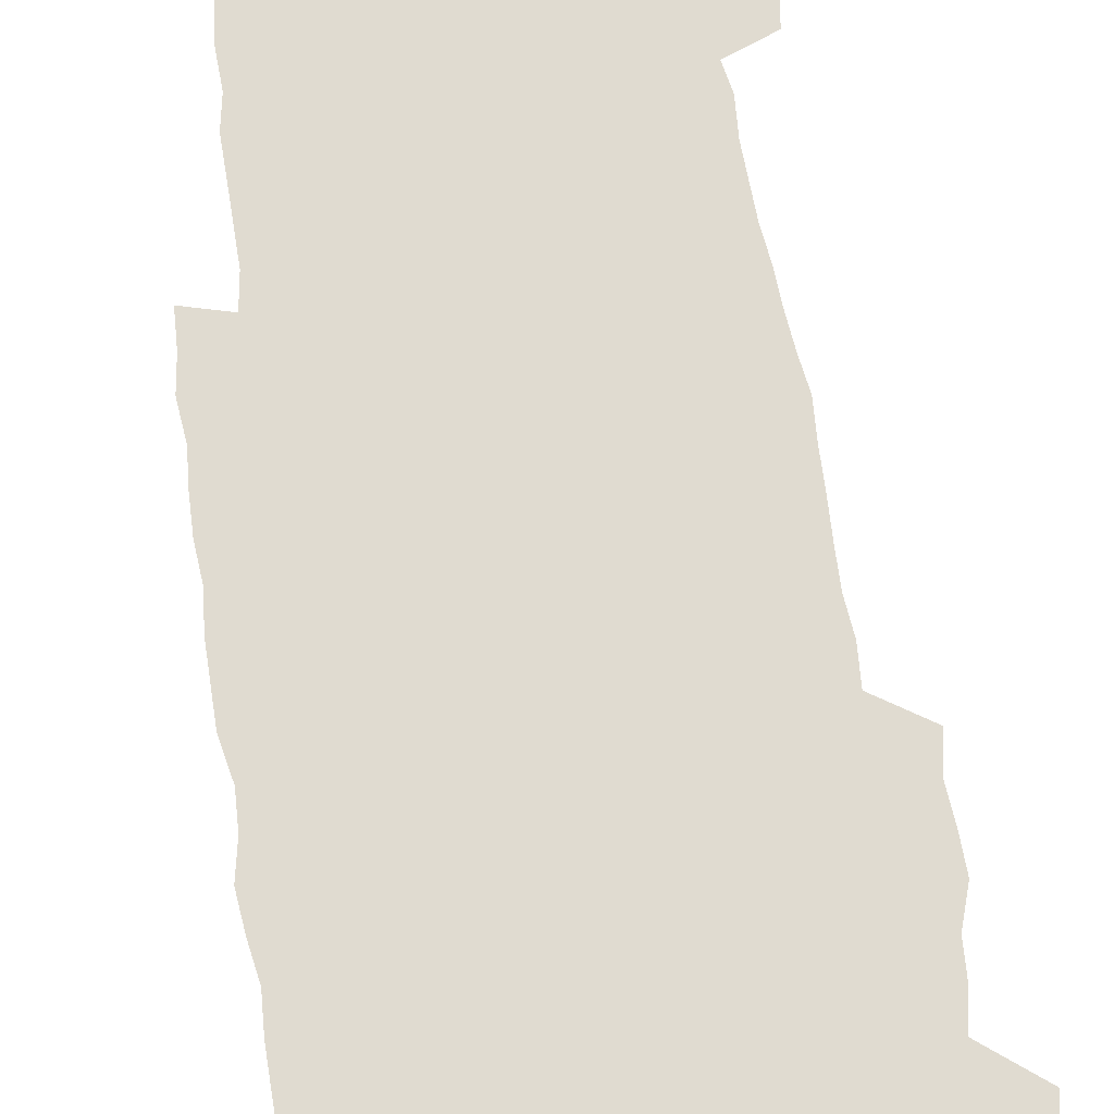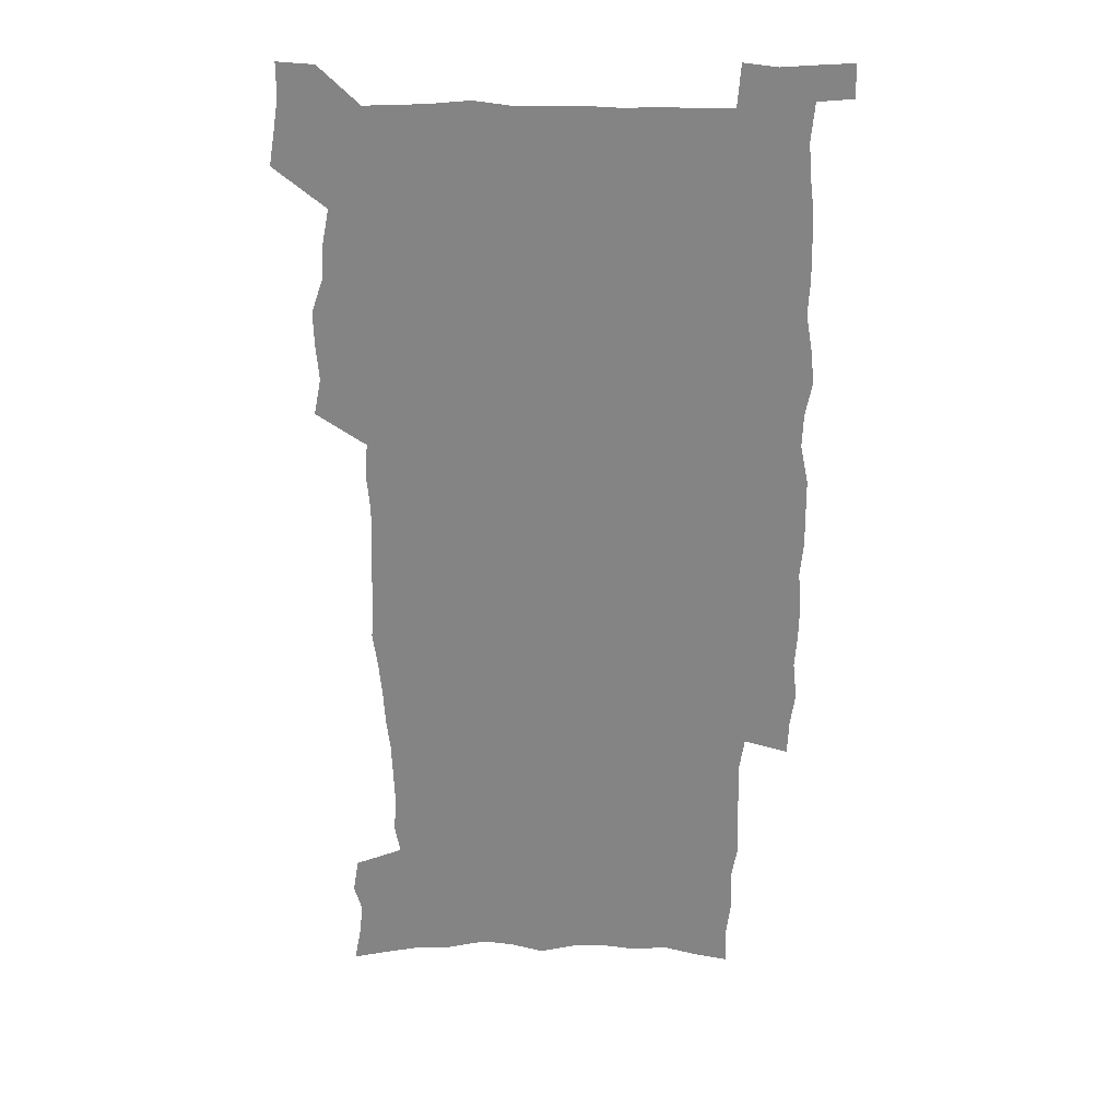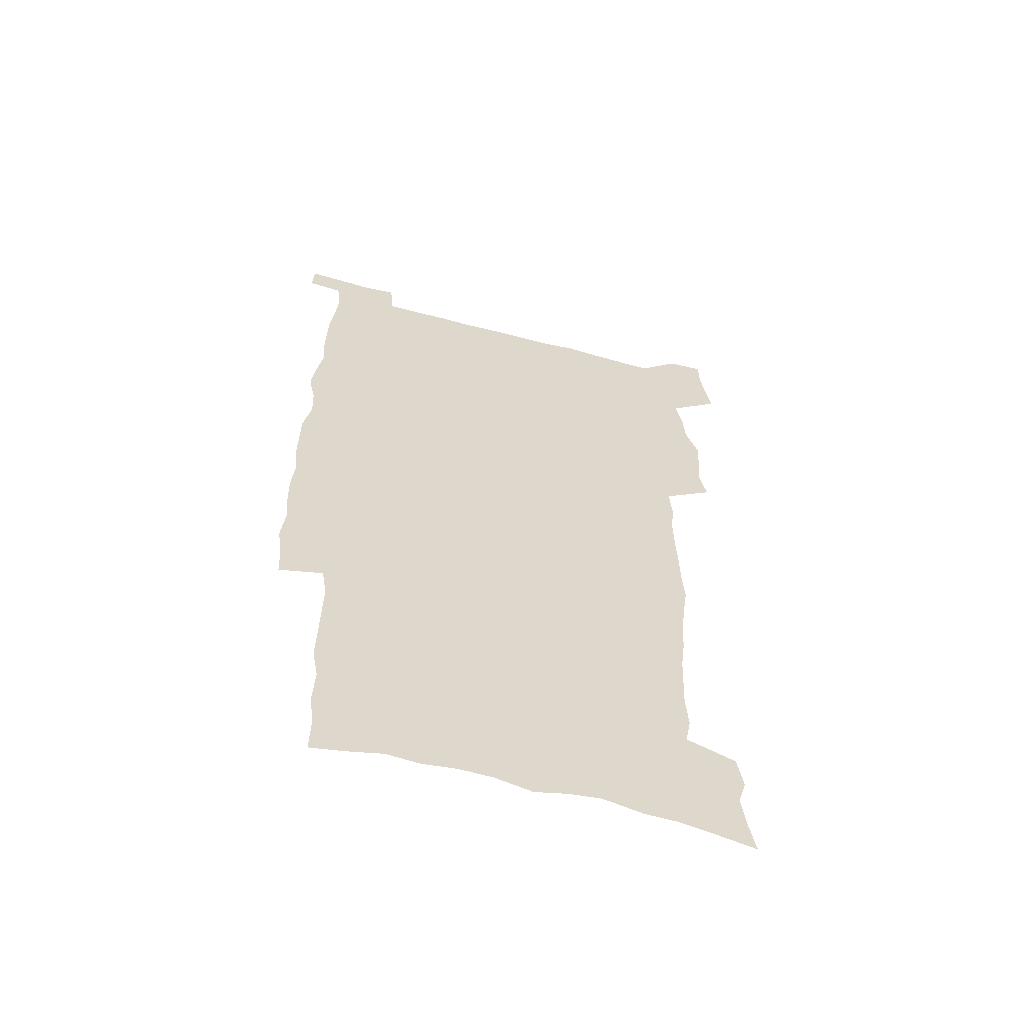
<metadata>
{"format":"obj","ext":"obj","renderer":"f3d","projection":"perspective","resolution":1024,"background":"white","views":[{"elev":70.0,"azim":171.6,"up":"+Z"},{"elev":28.3,"azim":1.8,"up":"+Y"},{"elev":-60.5,"azim":164.9,"up":"+Y"}]}
</metadata>
<code>
v 442.4 558 0
v 444.8 572.3 0
v 447 586.5 0
v 447 601.2 0
v 459.7 154.4 0
v 462.5 169.9 0
v 464.1 184.3 0
v 460.7 195.9 0
v 463.1 211.1 0
v 454.9 447.8 0
v 458 463.8 0
v 456.7 479.2 0
v 456.2 494.4 0
v 461.5 510.2 0
v 462.3 525.2 0
v 465.2 540 0
v 463.7 555.5 0
v 464.3 570.1 0
v 464.2 584.8 0
v 463.1 600.1 0
v 476 158 0
v 479.7 174.4 0
v 483 190.1 0
v 479.9 201.9 0
v 484 219.2 0
v 481.7 232 0
v 482.7 247.8 0
v 482.1 262.6 0
v 481.4 277.7 0
v 479.7 292.3 0
v 478.8 307.6 0
v 477.3 322.7 0
v 475.1 337.6 0
v 476.1 354 0
v 476.4 370.2 0
v 476.9 386.3 0
v 477.2 402.1 0
v 475.7 417.5 0
v 476.7 433.4 0
v 475.1 448.7 0
v 477.2 464.4 0
v 475.2 479.6 0
v 478.6 494.9 0
v 479.8 509.7 0
v 479.1 524.5 0
v 482.4 539 0
v 481 554.2 0
v 480.4 569.2 0
v 480.7 583.5 0
v 491.9 161.1 0
v 495 177.5 0
v 495.3 191.2 0
v 496.9 206.6 0
v 499.7 223.5 0
v 497.5 236.5 0
v 500.2 253.4 0
v 499.5 267.9 0
v 499.8 283.4 0
v 499.2 298.2 0
v 497.5 312.5 0
v 496.3 327.5 0
v 495.8 342.8 0
v 495 357.9 0
v 496.1 374.1 0
v 496.2 389.3 0
v 495.4 404.3 0
v 495.5 419.5 0
v 495.1 434.7 0
v 494.2 449.8 0
v 495.4 465.1 0
v 496.3 480 0
v 496 494.8 0
v 497.7 509.4 0
v 497.6 524 0
v 498.3 538.4 0
v 499.1 552.4 0
v 496.9 568.2 0
v 495.4 584 0
v 506.1 161.5 0
v 509.2 178.5 0
v 509.7 193 0
v 515.8 214.1 0
v 516.1 228.3 0
v 515.9 242.5 0
v 515.3 256.6 0
v 515.3 271.6 0
v 516.1 287.3 0
v 514.1 300.9 0
v 513.1 315.5 0
v 513.1 330.9 0
v 511.2 345.1 0
v 511.7 360.5 0
v 513.6 377 0
v 513 391.3 0
v 512.4 405.9 0
v 511.7 420.6 0
v 512.4 435.9 0
v 512.8 450.8 0
v 512.7 465.6 0
v 513.4 480.2 0
v 513.1 494.7 0
v 513.1 509.3 0
v 513.5 523.6 0
v 513.6 537.9 0
v 513.8 552.2 0
v 512.7 567.3 0
v 510.2 584.7 0
v 523.2 165.4 0
v 524.6 180.9 0
v 527.7 199.5 0
v 529.9 216.6 0
v 529.7 229.8 0
v 531.7 246.5 0
v 530 259.3 0
v 530.2 274.2 0
v 530 289 0
v 529.3 303.4 0
v 527.8 317.4 0
v 529 333.9 0
v 528.9 348.6 0
v 527.6 362.7 0
v 527.8 377.6 0
v 528.4 392.7 0
v 528 407 0
v 528.2 421.6 0
v 526.9 436.3 0
v 528.2 451.5 0
v 528.5 466 0
v 528.6 480.4 0
v 528.9 494.7 0
v 528.8 509.1 0
v 528.7 523.3 0
v 529.6 537.3 0
v 528.7 552.2 0
v 527.4 567.8 0
v 524.9 586.1 0
v 537.2 163.8 0
v 540.4 184.5 0
v 541.8 200.6 0
v 542.8 216 0
v 544.2 232.9 0
v 544.6 247.3 0
v 544 260.7 0
v 544.4 275.4 0
v 544.4 290.7 0
v 543.7 305.2 0
v 543.2 319.8 0
v 543.1 334.7 0
v 543.1 349.8 0
v 542.8 364.3 0
v 542.6 378.7 0
v 542.5 393.1 0
v 541.8 406.9 0
v 543.6 423 0
v 542.8 437.2 0
v 543.3 452 0
v 543.3 466.3 0
v 542.4 480.6 0
v 543.7 495 0
v 543.5 509.2 0
v 544.3 523.2 0
v 543.6 538.2 0
v 543.3 552.4 0
v 542.5 567.6 0
v 541.2 584.1 0
v 551.4 160.1 0
v 554.2 182.9 0
v 555.3 199.6 0
v 556.5 216.8 0
v 557.5 233.2 0
v 557.7 247.5 0
v 558.4 262.4 0
v 557.9 275.3 0
v 558.3 292.9 0
v 557.7 306.3 0
v 557.3 320.7 0
v 557.2 335.5 0
v 557.1 350.3 0
v 557 365 0
v 556.9 379.5 0
v 557.1 393.7 0
v 557.4 408.7 0
v 557.6 423.2 0
v 557.6 437.7 0
v 557.9 452.3 0
v 558.2 466.6 0
v 557.7 480.9 0
v 558.4 495.1 0
v 558.1 509.3 0
v 558.3 523.3 0
v 558.2 537.8 0
v 557.9 552.4 0
v 557.4 567.2 0
v 556.1 584.3 0
v 567.3 163.9 0
v 568.9 184.4 0
v 569.9 201.7 0
v 570.5 219 0
v 570.9 233 0
v 571.2 249.1 0
v 571.3 262.5 0
v 571.2 275.8 0
v 571.5 293.1 0
v 571.7 307.2 0
v 571.5 321.5 0
v 571.4 336.6 0
v 571.2 351 0
v 571 365.7 0
v 570.7 379.2 0
v 571.8 395.1 0
v 571.8 409.3 0
v 572 423.4 0
v 571.9 437.8 0
v 572.1 452 0
v 572.3 466.9 0
v 572.4 481 0
v 572.5 495.2 0
v 572.4 509.3 0
v 572.3 523.7 0
v 572.6 537.5 0
v 572.1 553.2 0
v 572 567.7 0
v 571.1 584.2 0
v 582.2 164.4 0
v 582.8 184.1 0
v 583.9 199.3 0
v 584.1 216.9 0
v 584.4 233.1 0
v 584.9 247.4 0
v 584.7 262.2 0
v 584.9 275.9 0
v 585.9 290.7 0
v 585.5 307.3 0
v 585.4 321.5 0
v 585.3 336.6 0
v 585.3 351.4 0
v 585.1 366.3 0
v 585.5 381.1 0
v 585.6 395.3 0
v 585.7 409.8 0
v 586.2 423.6 0
v 586.3 438 0
v 586.3 452.2 0
v 586.4 466.7 0
v 586.7 481 0
v 586.7 495.3 0
v 586.7 509.5 0
v 586.7 523.7 0
v 586.8 538.3 0
v 587 552.4 0
v 586.7 567.5 0
v 586.3 583.5 0
v 597 162.5 0
v 597.2 180.9 0
v 598.1 197.9 0
v 597.8 217.1 0
v 598.4 231.4 0
v 598.7 246.3 0
v 598.8 261.2 0
v 598.6 277.2 0
v 599.9 290.1 0
v 599.3 307 0
v 599.4 321.4 0
v 599.6 335.5 0
v 599.3 351.9 0
v 599.2 366.5 0
v 599.4 380.8 0
v 599.7 395.1 0
v 600.3 409.4 0
v 600.3 423.8 0
v 600.4 437.9 0
v 600.6 452.1 0
v 600.9 466.2 0
v 601.1 481.1 0
v 601.1 495.4 0
v 601 509.6 0
v 601.1 524 0
v 601.1 538.3 0
v 601.5 553 0
v 601.4 567.7 0
v 601.1 584.2 0
v 611.5 163.9 0
v 610.8 183.9 0
v 612.8 196.5 0
v 612.2 214.1 0
v 612.5 229.5 0
v 613.2 244.1 0
v 613.4 259.3 0
v 613.2 275.1 0
v 613.6 289.8 0
v 612.9 306.8 0
v 613.7 320.7 0
v 613.5 335.9 0
v 614 350.4 0
v 613.7 365.4 0
v 614 379.9 0
v 614.2 394.4 0
v 614.5 408.9 0
v 615 423.2 0
v 614.9 437.7 0
v 615.4 452.1 0
v 614.9 467.8 0
v 615.9 481.7 0
v 615.4 495.8 0
v 615.6 510 0
v 615.7 524.3 0
v 614.9 537.9 0
v 616 553.6 0
v 615.8 567.5 0
v 615.9 583.6 0
v 626.8 160.1 0
v 625.8 179.3 0
v 627.3 193.7 0
v 626.9 211 0
v 627 227 0
v 628 241.8 0
v 628 257.5 0
v 627.8 273.5 0
v 628.1 288.7 0
v 627.1 304.9 0
v 628.7 318.9 0
v 628.7 333.9 0
v 628.6 349.1 0
v 629 363.7 0
v 628.6 378.8 0
v 629.4 393.1 0
v 630.2 407.6 0
v 630.8 422.3 0
v 630.3 437.3 0
v 630.2 452.2 0
v 629 467.1 0
v 631 481.5 0
v 630.8 495.8 0
v 631.9 510.6 0
v 631.1 524.9 0
v 630.3 539.3 0
v 630.7 553.9 0
v 630.4 568.3 0
v 630.7 583.8 0
v 632.2 602.3 0
v 641.5 157.4 0
v 641.2 174.8 0
v 643 189.3 0
v 642.2 207.3 0
v 644.8 221.5 0
v 644.4 237.7 0
v 644.1 253.9 0
v 643.8 270 0
v 646 284.4 0
v 644.7 300.9 0
v 645 316.1 0
v 644 331.9 0
v 645.6 346.3 0
v 644.9 361.6 0
v 646.3 376.1 0
v 646.8 391 0
v 647.8 405.8 0
v 646.9 421.2 0
v 647.1 436.3 0
v 646.5 451.6 0
v 646.5 466.6 0
v 645.2 481.5 0
v 646 495.7 0
v 647.7 510.9 0
v 646.4 525.5 0
v 645 539.7 0
v 646.6 554.7 0
v 645 569 0
v 645.6 584.2 0
v 646.9 600.6 0
v 665.4 279 0
v 666.1 294.6 0
v 668.2 309.4 0
v 666.5 326 0
v 667.6 341.1 0
v 667.9 356.5 0
v 666.5 372.5 0
v 668 387.5 0
v 667.8 402.9 0
v 667.6 418.3 0
v 664.2 435.3 0
v 664.8 450.3 0
v 667.7 465.2 0
v 666.1 480.7 0
v 663.4 496.1 0
v 664.3 511.2 0
v 664 526.2 0
v 663.6 541 0
v 661.8 555.8 0
v 660.7 570.3 0
v 662.3 586.8 0
v 662.2 601.6 0
v 677.9 588.1 0
v 677.2 602.5 0
f 16 17 1
f 1 17 2
f 17 18 2
f 2 18 3
f 18 19 3
f 3 19 4
f 19 20 4
f 5 21 6
f 21 22 6
f 6 22 7
f 22 23 7
f 7 23 8
f 23 24 8
f 8 24 9
f 24 25 9
f 39 40 10
f 10 40 11
f 40 41 11
f 11 41 12
f 41 42 12
f 12 42 13
f 42 43 13
f 13 43 14
f 43 44 14
f 14 44 15
f 44 45 15
f 15 45 16
f 45 46 16
f 16 46 17
f 46 47 17
f 17 47 18
f 47 48 18
f 18 48 19
f 48 49 19
f 19 49 20
f 21 50 22
f 50 51 22
f 22 51 23
f 51 52 23
f 23 52 24
f 52 53 24
f 24 53 25
f 53 54 25
f 25 54 26
f 54 55 26
f 26 55 27
f 55 56 27
f 27 56 28
f 56 57 28
f 28 57 29
f 57 58 29
f 29 58 30
f 58 59 30
f 30 59 31
f 59 60 31
f 31 60 32
f 60 61 32
f 32 61 33
f 61 62 33
f 33 62 34
f 62 63 34
f 34 63 35
f 63 64 35
f 35 64 36
f 64 65 36
f 36 65 37
f 65 66 37
f 37 66 38
f 66 67 38
f 38 67 39
f 67 68 39
f 39 68 40
f 68 69 40
f 40 69 41
f 69 70 41
f 41 70 42
f 70 71 42
f 42 71 43
f 71 72 43
f 43 72 44
f 72 73 44
f 44 73 45
f 73 74 45
f 45 74 46
f 74 75 46
f 46 75 47
f 75 76 47
f 47 76 48
f 76 77 48
f 48 77 49
f 77 78 49
f 50 79 51
f 79 80 51
f 51 80 52
f 80 81 52
f 52 81 53
f 81 82 53
f 53 82 54
f 82 83 54
f 54 83 55
f 83 84 55
f 55 84 56
f 84 85 56
f 56 85 57
f 85 86 57
f 57 86 58
f 86 87 58
f 58 87 59
f 87 88 59
f 59 88 60
f 88 89 60
f 60 89 61
f 89 90 61
f 61 90 62
f 90 91 62
f 62 91 63
f 91 92 63
f 63 92 64
f 92 93 64
f 64 93 65
f 93 94 65
f 65 94 66
f 94 95 66
f 66 95 67
f 95 96 67
f 67 96 68
f 96 97 68
f 68 97 69
f 97 98 69
f 69 98 70
f 98 99 70
f 70 99 71
f 99 100 71
f 71 100 72
f 100 101 72
f 72 101 73
f 101 102 73
f 73 102 74
f 102 103 74
f 74 103 75
f 103 104 75
f 75 104 76
f 104 105 76
f 76 105 77
f 105 106 77
f 77 106 78
f 106 107 78
f 79 108 80
f 108 109 80
f 80 109 81
f 109 110 81
f 81 110 82
f 110 111 82
f 82 111 83
f 111 112 83
f 83 112 84
f 112 113 84
f 84 113 85
f 113 114 85
f 85 114 86
f 114 115 86
f 86 115 87
f 115 116 87
f 87 116 88
f 116 117 88
f 88 117 89
f 117 118 89
f 89 118 90
f 118 119 90
f 90 119 91
f 119 120 91
f 91 120 92
f 120 121 92
f 92 121 93
f 121 122 93
f 93 122 94
f 122 123 94
f 94 123 95
f 123 124 95
f 95 124 96
f 124 125 96
f 96 125 97
f 125 126 97
f 97 126 98
f 126 127 98
f 98 127 99
f 127 128 99
f 99 128 100
f 128 129 100
f 100 129 101
f 129 130 101
f 101 130 102
f 130 131 102
f 102 131 103
f 131 132 103
f 103 132 104
f 132 133 104
f 104 133 105
f 133 134 105
f 105 134 106
f 134 135 106
f 106 135 107
f 135 136 107
f 108 137 109
f 137 138 109
f 109 138 110
f 138 139 110
f 110 139 111
f 139 140 111
f 111 140 112
f 140 141 112
f 112 141 113
f 141 142 113
f 113 142 114
f 142 143 114
f 114 143 115
f 143 144 115
f 115 144 116
f 144 145 116
f 116 145 117
f 145 146 117
f 117 146 118
f 146 147 118
f 118 147 119
f 147 148 119
f 119 148 120
f 148 149 120
f 120 149 121
f 149 150 121
f 121 150 122
f 150 151 122
f 122 151 123
f 151 152 123
f 123 152 124
f 152 153 124
f 124 153 125
f 153 154 125
f 125 154 126
f 154 155 126
f 126 155 127
f 155 156 127
f 127 156 128
f 156 157 128
f 128 157 129
f 157 158 129
f 129 158 130
f 158 159 130
f 130 159 131
f 159 160 131
f 131 160 132
f 160 161 132
f 132 161 133
f 161 162 133
f 133 162 134
f 162 163 134
f 134 163 135
f 163 164 135
f 135 164 136
f 164 165 136
f 137 166 138
f 166 167 138
f 138 167 139
f 167 168 139
f 139 168 140
f 168 169 140
f 140 169 141
f 169 170 141
f 141 170 142
f 170 171 142
f 142 171 143
f 171 172 143
f 143 172 144
f 172 173 144
f 144 173 145
f 173 174 145
f 145 174 146
f 174 175 146
f 146 175 147
f 175 176 147
f 147 176 148
f 176 177 148
f 148 177 149
f 177 178 149
f 149 178 150
f 178 179 150
f 150 179 151
f 179 180 151
f 151 180 152
f 180 181 152
f 152 181 153
f 181 182 153
f 153 182 154
f 182 183 154
f 154 183 155
f 183 184 155
f 155 184 156
f 184 185 156
f 156 185 157
f 185 186 157
f 157 186 158
f 186 187 158
f 158 187 159
f 187 188 159
f 159 188 160
f 188 189 160
f 160 189 161
f 189 190 161
f 161 190 162
f 190 191 162
f 162 191 163
f 191 192 163
f 163 192 164
f 192 193 164
f 164 193 165
f 193 194 165
f 166 195 167
f 195 196 167
f 167 196 168
f 196 197 168
f 168 197 169
f 197 198 169
f 169 198 170
f 198 199 170
f 170 199 171
f 199 200 171
f 171 200 172
f 200 201 172
f 172 201 173
f 201 202 173
f 173 202 174
f 202 203 174
f 174 203 175
f 203 204 175
f 175 204 176
f 204 205 176
f 176 205 177
f 205 206 177
f 177 206 178
f 206 207 178
f 178 207 179
f 207 208 179
f 179 208 180
f 208 209 180
f 180 209 181
f 209 210 181
f 181 210 182
f 210 211 182
f 182 211 183
f 211 212 183
f 183 212 184
f 212 213 184
f 184 213 185
f 213 214 185
f 185 214 186
f 214 215 186
f 186 215 187
f 215 216 187
f 187 216 188
f 216 217 188
f 188 217 189
f 217 218 189
f 189 218 190
f 218 219 190
f 190 219 191
f 219 220 191
f 191 220 192
f 220 221 192
f 192 221 193
f 221 222 193
f 193 222 194
f 222 223 194
f 195 224 196
f 224 225 196
f 196 225 197
f 225 226 197
f 197 226 198
f 226 227 198
f 198 227 199
f 227 228 199
f 199 228 200
f 228 229 200
f 200 229 201
f 229 230 201
f 201 230 202
f 230 231 202
f 202 231 203
f 231 232 203
f 203 232 204
f 232 233 204
f 204 233 205
f 233 234 205
f 205 234 206
f 234 235 206
f 206 235 207
f 235 236 207
f 207 236 208
f 236 237 208
f 208 237 209
f 237 238 209
f 209 238 210
f 238 239 210
f 210 239 211
f 239 240 211
f 211 240 212
f 240 241 212
f 212 241 213
f 241 242 213
f 213 242 214
f 242 243 214
f 214 243 215
f 243 244 215
f 215 244 216
f 244 245 216
f 216 245 217
f 245 246 217
f 217 246 218
f 246 247 218
f 218 247 219
f 247 248 219
f 219 248 220
f 248 249 220
f 220 249 221
f 249 250 221
f 221 250 222
f 250 251 222
f 222 251 223
f 251 252 223
f 224 253 225
f 253 254 225
f 225 254 226
f 254 255 226
f 226 255 227
f 255 256 227
f 227 256 228
f 256 257 228
f 228 257 229
f 257 258 229
f 229 258 230
f 258 259 230
f 230 259 231
f 259 260 231
f 231 260 232
f 260 261 232
f 232 261 233
f 261 262 233
f 233 262 234
f 262 263 234
f 234 263 235
f 263 264 235
f 235 264 236
f 264 265 236
f 236 265 237
f 265 266 237
f 237 266 238
f 266 267 238
f 238 267 239
f 267 268 239
f 239 268 240
f 268 269 240
f 240 269 241
f 269 270 241
f 241 270 242
f 270 271 242
f 242 271 243
f 271 272 243
f 243 272 244
f 272 273 244
f 244 273 245
f 273 274 245
f 245 274 246
f 274 275 246
f 246 275 247
f 275 276 247
f 247 276 248
f 276 277 248
f 248 277 249
f 277 278 249
f 249 278 250
f 278 279 250
f 250 279 251
f 279 280 251
f 251 280 252
f 280 281 252
f 253 282 254
f 282 283 254
f 254 283 255
f 283 284 255
f 255 284 256
f 284 285 256
f 256 285 257
f 285 286 257
f 257 286 258
f 286 287 258
f 258 287 259
f 287 288 259
f 259 288 260
f 288 289 260
f 260 289 261
f 289 290 261
f 261 290 262
f 290 291 262
f 262 291 263
f 291 292 263
f 263 292 264
f 292 293 264
f 264 293 265
f 293 294 265
f 265 294 266
f 294 295 266
f 266 295 267
f 295 296 267
f 267 296 268
f 296 297 268
f 268 297 269
f 297 298 269
f 269 298 270
f 298 299 270
f 270 299 271
f 299 300 271
f 271 300 272
f 300 301 272
f 272 301 273
f 301 302 273
f 273 302 274
f 302 303 274
f 274 303 275
f 303 304 275
f 275 304 276
f 304 305 276
f 276 305 277
f 305 306 277
f 277 306 278
f 306 307 278
f 278 307 279
f 307 308 279
f 279 308 280
f 308 309 280
f 280 309 281
f 309 310 281
f 282 311 283
f 311 312 283
f 283 312 284
f 312 313 284
f 284 313 285
f 313 314 285
f 285 314 286
f 314 315 286
f 286 315 287
f 315 316 287
f 287 316 288
f 316 317 288
f 288 317 289
f 317 318 289
f 289 318 290
f 318 319 290
f 290 319 291
f 319 320 291
f 291 320 292
f 320 321 292
f 292 321 293
f 321 322 293
f 293 322 294
f 322 323 294
f 294 323 295
f 323 324 295
f 295 324 296
f 324 325 296
f 296 325 297
f 325 326 297
f 297 326 298
f 326 327 298
f 298 327 299
f 327 328 299
f 299 328 300
f 328 329 300
f 300 329 301
f 329 330 301
f 301 330 302
f 330 331 302
f 302 331 303
f 331 332 303
f 303 332 304
f 332 333 304
f 304 333 305
f 333 334 305
f 305 334 306
f 334 335 306
f 306 335 307
f 335 336 307
f 307 336 308
f 336 337 308
f 308 337 309
f 337 338 309
f 309 338 310
f 338 339 310
f 311 341 312
f 341 342 312
f 312 342 313
f 342 343 313
f 313 343 314
f 343 344 314
f 314 344 315
f 344 345 315
f 315 345 316
f 345 346 316
f 316 346 317
f 346 347 317
f 317 347 318
f 347 348 318
f 318 348 319
f 348 349 319
f 319 349 320
f 349 350 320
f 320 350 321
f 350 351 321
f 321 351 322
f 351 352 322
f 322 352 323
f 352 353 323
f 323 353 324
f 353 354 324
f 324 354 325
f 354 355 325
f 325 355 326
f 355 356 326
f 326 356 327
f 356 357 327
f 327 357 328
f 357 358 328
f 328 358 329
f 358 359 329
f 329 359 330
f 359 360 330
f 330 360 331
f 360 361 331
f 331 361 332
f 361 362 332
f 332 362 333
f 362 363 333
f 333 363 334
f 363 364 334
f 334 364 335
f 364 365 335
f 335 365 336
f 365 366 336
f 336 366 337
f 366 367 337
f 337 367 338
f 367 368 338
f 338 368 339
f 368 369 339
f 339 369 340
f 369 370 340
f 349 371 350
f 371 372 350
f 350 372 351
f 372 373 351
f 351 373 352
f 373 374 352
f 352 374 353
f 374 375 353
f 353 375 354
f 375 376 354
f 354 376 355
f 376 377 355
f 355 377 356
f 377 378 356
f 356 378 357
f 378 379 357
f 357 379 358
f 379 380 358
f 358 380 359
f 380 381 359
f 359 381 360
f 381 382 360
f 360 382 361
f 382 383 361
f 361 383 362
f 383 384 362
f 362 384 363
f 384 385 363
f 363 385 364
f 385 386 364
f 364 386 365
f 386 387 365
f 365 387 366
f 387 388 366
f 366 388 367
f 388 389 367
f 367 389 368
f 389 390 368
f 368 390 369
f 390 391 369
f 369 391 370
f 391 392 370
f 391 393 392
f 393 394 392

</code>
